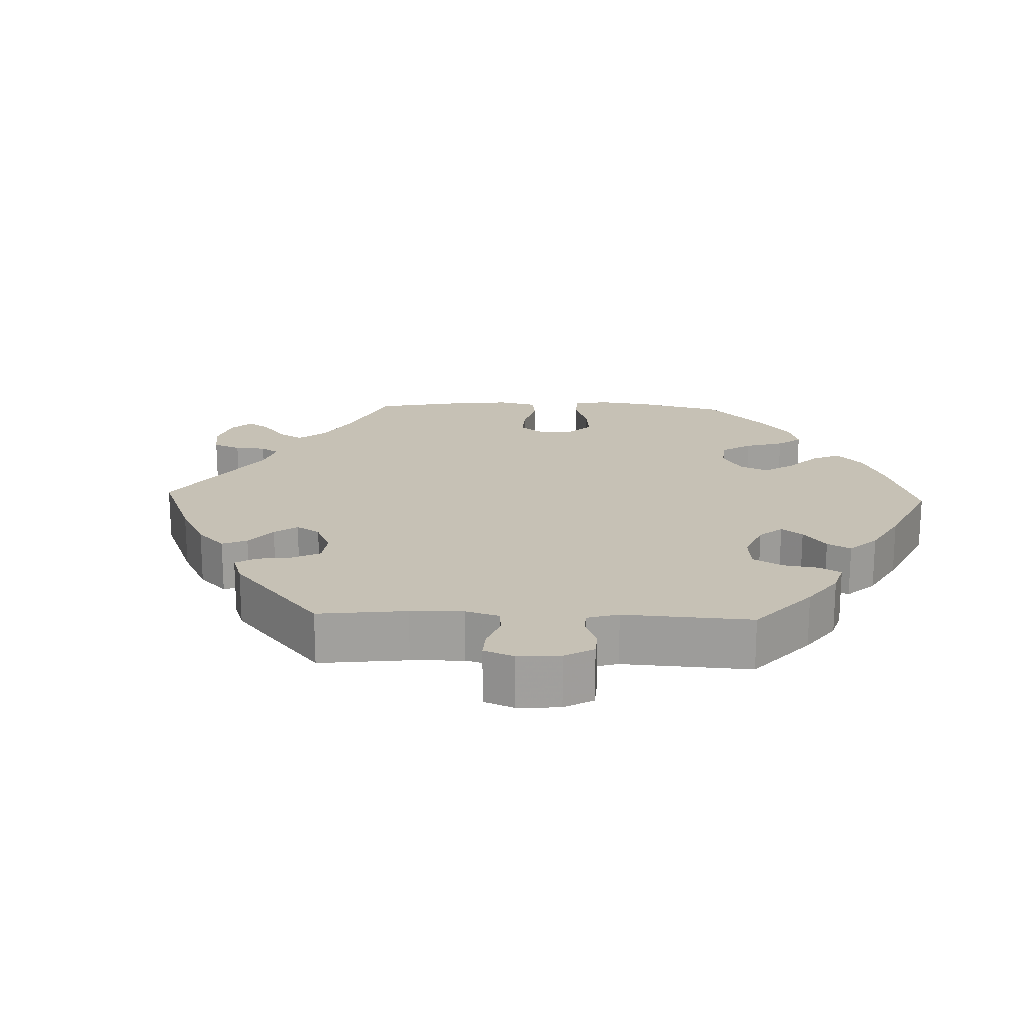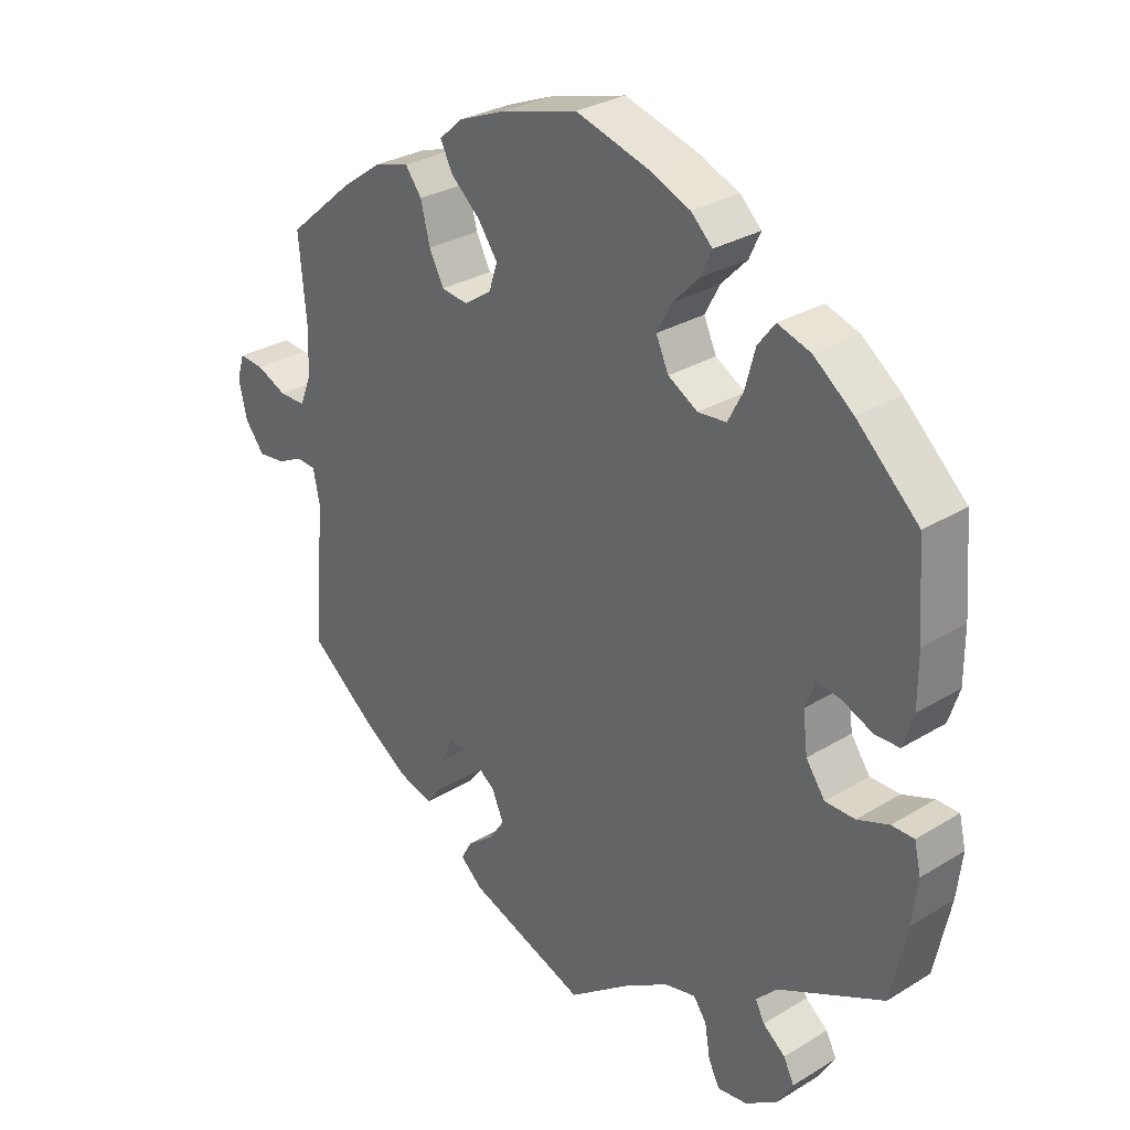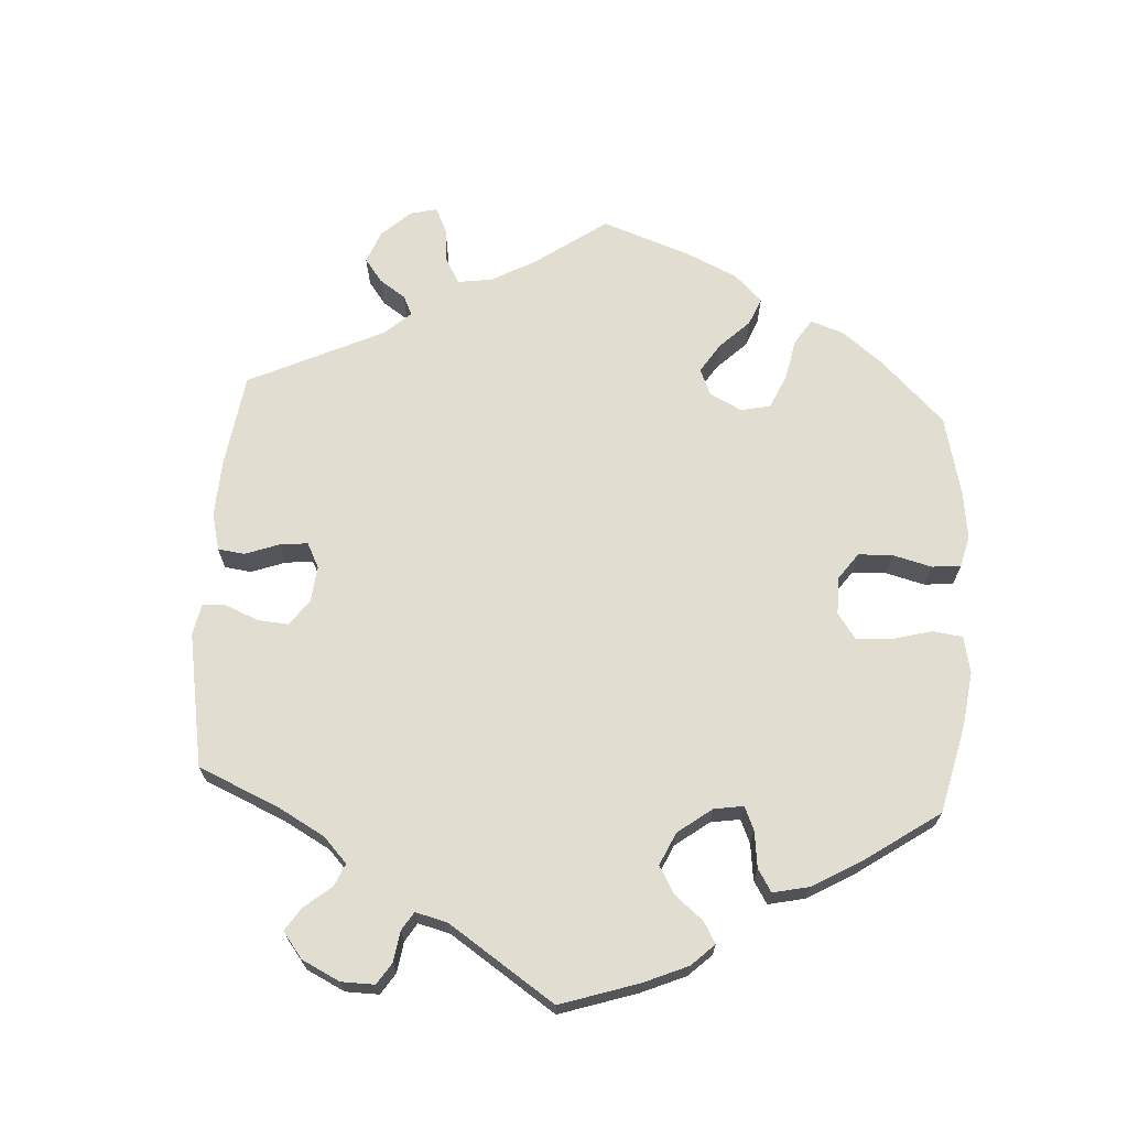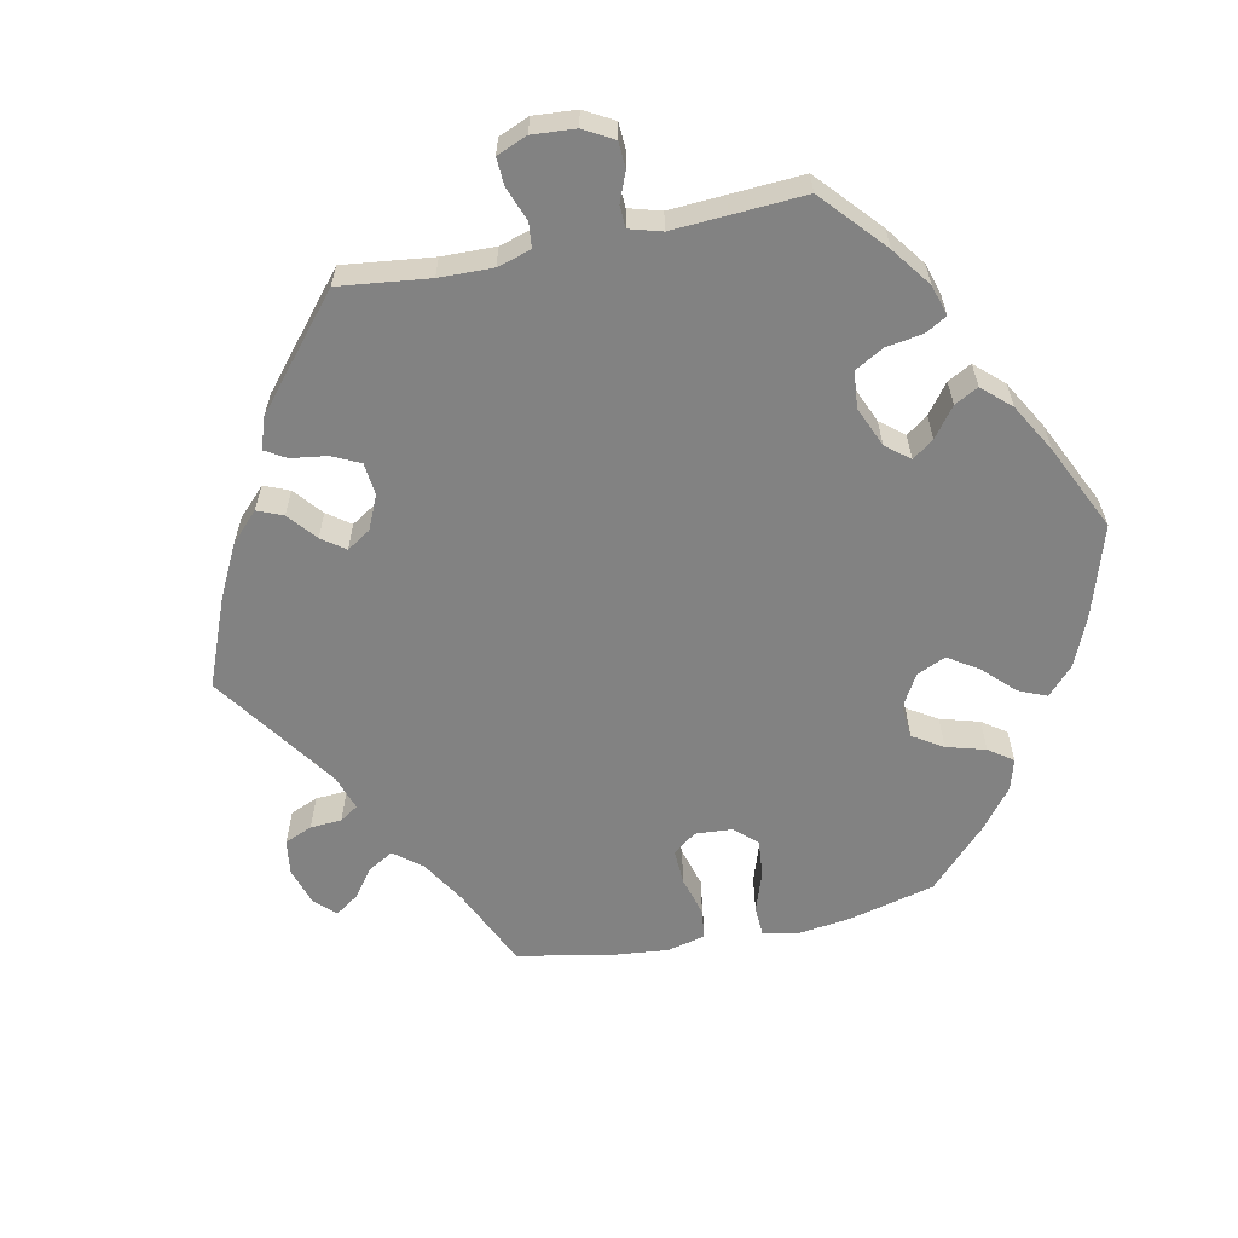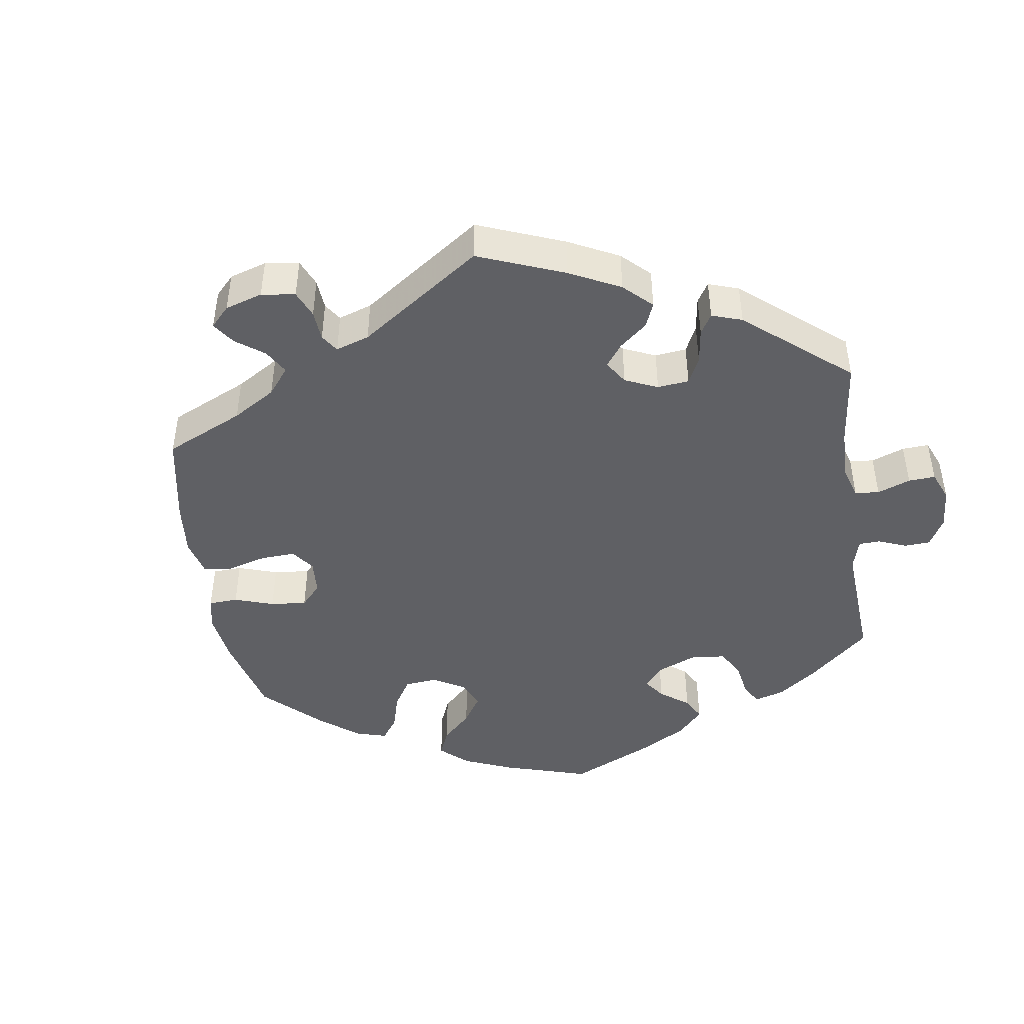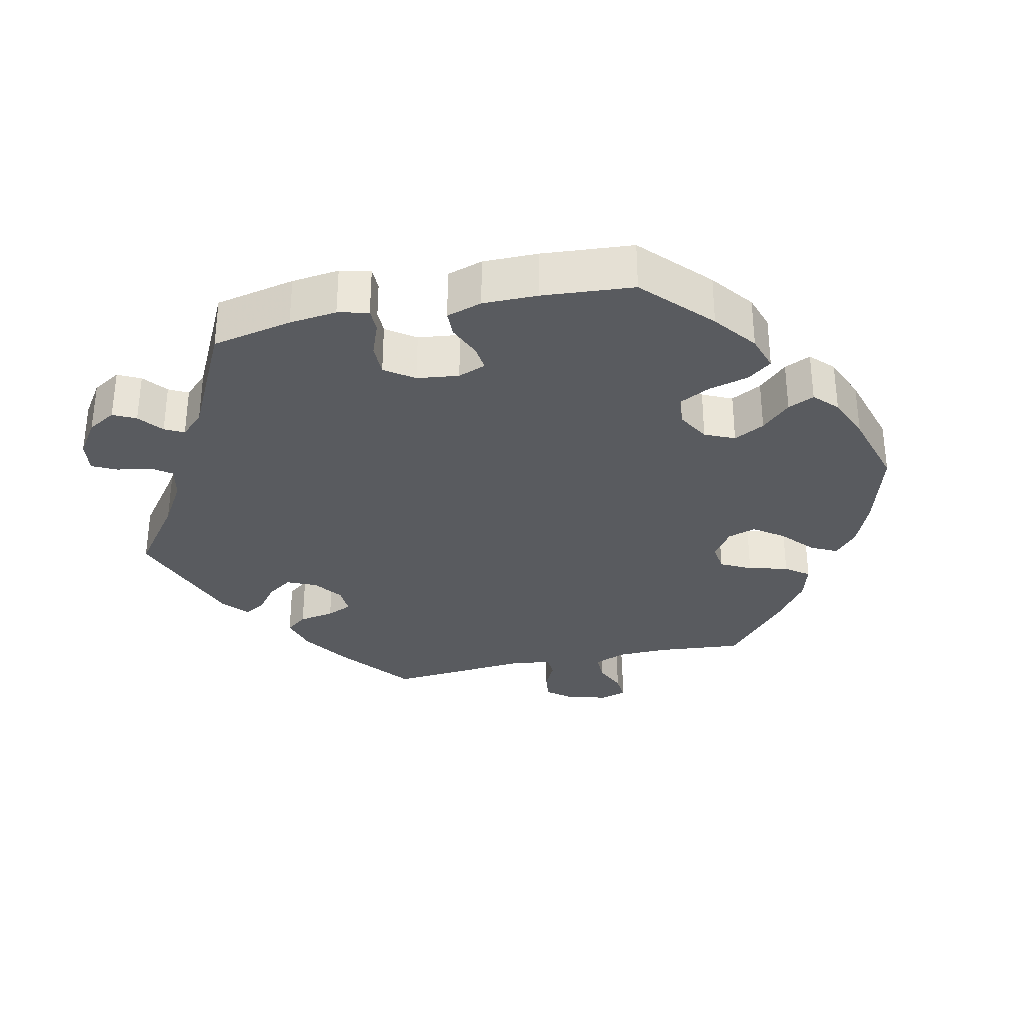
<metadata>
{"format":"obj","ext":"obj","renderer":"f3d","projection":"perspective","resolution":1024,"background":"white","views":[{"elev":18.7,"azim":-147.9,"up":"+Y"},{"elev":29.6,"azim":-131.8,"up":"+Z"},{"elev":68.8,"azim":-116.4,"up":"+Y"},{"elev":-60.7,"azim":-138.5,"up":"+Y"},{"elev":-45.0,"azim":128.6,"up":"+Y"},{"elev":-32.0,"azim":-77.7,"up":"+Y"}]}
</metadata>
<code>
v 0.49 0.07 0.168
v 0.492 0.07 0.097
v 0.51 0.07 0.052
v 0.55 0.07 0.052
v 0.596 0.07 0.072
v 0.634 0.07 0.075
v 0.645 0.07 0.038
v 0.633 0.07 -0.016
v 0.603 0.07 -0.054
v 0.562 0.07 -0.049
v 0.523 0.07 -0.03
v 0.493 0.07 -0.032
v 0.483 0.07 -0.081
v 0.501 0.07 -0.289
v 0.398 0.07 -0.371
v 0.331 0.07 -0.415
v 0.279 0.07 -0.43
v 0.256 0.07 -0.4
v 0.247 0.07 -0.35
v 0.231 0.07 -0.314
v 0.192 0.07 -0.316
v 0.151 0.07 -0.346
v 0.133 0.07 -0.387
v 0.157 0.07 -0.422
v 0.197 0.07 -0.453
v 0.213 0.07 -0.482
v 0.179 0.07 -0.512
v 0 0.07 -0.578
v -0.1 0.07 -0.504
v -0.163 0.07 -0.466
v -0.21 0.07 -0.455
v -0.23 0.07 -0.483
v -0.238 0.07 -0.532
v -0.255 0.07 -0.566
v -0.3 0.07 -0.56
v -0.349 0.07 -0.527
v -0.373 0.07 -0.487
v -0.357 0.07 -0.455
v -0.323 0.07 -0.428
v -0.309 0.07 -0.401
v -0.341 0.07 -0.368
v -0.501 0.07 -0.289
v -0.525 0.07 -0.176
v -0.533 0.07 -0.109
v -0.523 0.07 -0.066
v -0.489 0.07 -0.066
v -0.441 0.07 -0.084
v -0.396 0.07 -0.084
v -0.367 0.07 -0.043
v -0.36 0.07 0.016
v -0.375 0.07 0.055
v -0.411 0.07 0.051
v -0.458 0.07 0.031
v -0.495 0.07 0.032
v -0.511 0.07 0.082
v -0.511 0.07 0.159
v -0.501 0.07 0.288
v -0.407 0.07 0.376
v -0.347 0.07 0.422
v -0.297 0.07 0.438
v -0.271 0.07 0.404
v -0.256 0.07 0.348
v -0.233 0.07 0.304
v -0.19 0.07 0.3
v -0.145 0.07 0.326
v -0.126 0.07 0.368
v -0.149 0.07 0.411
v -0.188 0.07 0.451
v -0.205 0.07 0.488
v -0.173 0.07 0.519
v -0.11 0.07 0.545
v 0 0.07 0.577
v 0.118 0.07 0.544
v 0.187 0.07 0.516
v 0.223 0.07 0.484
v 0.204 0.07 0.447
v 0.16 0.07 0.408
v 0.13 0.07 0.366
v 0.143 0.07 0.326
v 0.185 0.07 0.298
v 0.225 0.07 0.303
v 0.247 0.07 0.346
v 0.261 0.07 0.402
v 0.286 0.07 0.435
v 0.338 0.07 0.42
v 0.401 0.07 0.375
v 0.501 0.07 0.289
v 0.49 0 0.168
v 0.492 0 0.097
v 0.51 0 0.052
v 0.55 0 0.052
v 0.596 0 0.072
v 0.634 0 0.075
v 0.645 0 0.038
v 0.633 0 -0.016
v 0.603 0 -0.054
v 0.562 0 -0.049
v 0.523 0 -0.03
v 0.493 0 -0.032
v 0.483 0 -0.081
v 0.501 0 -0.289
v 0.398 0 -0.371
v 0.331 0 -0.415
v 0.279 0 -0.43
v 0.256 0 -0.4
v 0.247 0 -0.35
v 0.231 0 -0.314
v 0.192 0 -0.316
v 0.151 0 -0.346
v 0.133 0 -0.387
v 0.157 0 -0.422
v 0.197 0 -0.453
v 0.213 0 -0.482
v 0.179 0 -0.512
v 0 0 -0.578
v -0.1 0 -0.504
v -0.163 0 -0.466
v -0.21 0 -0.455
v -0.23 0 -0.483
v -0.238 0 -0.532
v -0.255 0 -0.566
v -0.3 0 -0.56
v -0.349 0 -0.527
v -0.373 0 -0.487
v -0.357 0 -0.455
v -0.323 0 -0.428
v -0.309 0 -0.401
v -0.341 0 -0.368
v -0.501 0 -0.289
v -0.525 0 -0.176
v -0.533 0 -0.109
v -0.523 0 -0.066
v -0.489 0 -0.066
v -0.441 0 -0.084
v -0.396 0 -0.084
v -0.367 0 -0.043
v -0.36 0 0.016
v -0.375 0 0.055
v -0.411 0 0.051
v -0.458 0 0.031
v -0.495 0 0.032
v -0.511 0 0.082
v -0.511 0 0.159
v -0.501 0 0.288
v -0.407 0 0.376
v -0.347 0 0.422
v -0.297 0 0.438
v -0.271 0 0.404
v -0.256 0 0.348
v -0.233 0 0.304
v -0.19 0 0.3
v -0.145 0 0.326
v -0.126 0 0.368
v -0.149 0 0.411
v -0.188 0 0.451
v -0.205 0 0.488
v -0.173 0 0.519
v -0.11 0 0.545
v 0 0 0.577
v 0.118 0 0.544
v 0.187 0 0.516
v 0.223 0 0.484
v 0.204 0 0.447
v 0.16 0 0.408
v 0.13 0 0.366
v 0.143 0 0.326
v 0.185 0 0.298
v 0.225 0 0.303
v 0.247 0 0.346
v 0.261 0 0.402
v 0.286 0 0.435
v 0.338 0 0.42
v 0.401 0 0.375
v 0.501 0 0.289
f 86 87 1
f 85 86 1 2
f 82 83 84 85
f 81 82 85 2
f 80 81 2 3
f 79 80 3
f 74 75 76 77
f 74 77 78
f 73 74 78
f 72 73 78
f 71 72 78 79
f 67 68 69 70
f 66 67 70 71
f 59 60 61 62
f 59 62 63
f 58 59 63
f 57 58 63
f 56 57 63 64
f 52 53 54 55
f 51 52 55 56
f 44 45 46 47
f 44 47 48
f 41 42 43 44
f 40 41 44 48
f 36 37 38 39
f 36 39 40
f 35 36 40
f 32 33 34 35
f 31 32 35 40
f 30 31 40 48
f 26 27 28 29
f 24 25 26 29
f 23 24 29 30
f 22 23 30 48
f 16 17 18 19
f 16 19 20
f 13 14 15 16
f 12 13 16 20
f 8 9 10 11
f 8 11 12
f 7 8 12
f 4 5 6 7
f 3 4 7 12
f 79 3 12 20
f 66 71 79 20
f 51 56 64
f 50 51 64 65
f 49 50 65
f 21 22 48 49
f 21 49 65
f 20 21 65 66
f 88 174 173
f 89 88 173 172
f 172 171 170 169
f 89 172 169 168
f 90 89 168 167
f 90 167 166
f 164 163 162 161
f 165 164 161
f 165 161 160
f 165 160 159
f 166 165 159 158
f 157 156 155 154
f 158 157 154 153
f 149 148 147 146
f 150 149 146
f 150 146 145
f 150 145 144
f 151 150 144 143
f 142 141 140 139
f 143 142 139 138
f 134 133 132 131
f 135 134 131
f 131 130 129 128
f 135 131 128 127
f 126 125 124 123
f 127 126 123
f 127 123 122
f 122 121 120 119
f 127 122 119 118
f 135 127 118 117
f 116 115 114 113
f 116 113 112 111
f 117 116 111 110
f 135 117 110 109
f 106 105 104 103
f 107 106 103
f 103 102 101 100
f 107 103 100 99
f 98 97 96 95
f 99 98 95
f 99 95 94
f 94 93 92 91
f 99 94 91 90
f 107 99 90 166
f 107 166 158 153
f 151 143 138
f 152 151 138 137
f 152 137 136
f 136 135 109 108
f 152 136 108
f 153 152 108 107
f 1 88 89 2
f 2 89 90 3
f 3 90 91 4
f 4 91 92 5
f 5 92 93 6
f 6 93 94 7
f 7 94 95 8
f 8 95 96 9
f 9 96 97 10
f 10 97 98 11
f 11 98 99 12
f 12 99 100 13
f 13 100 101 14
f 14 101 102 15
f 15 102 103 16
f 16 103 104 17
f 17 104 105 18
f 18 105 106 19
f 19 106 107 20
f 20 107 108 21
f 21 108 109 22
f 22 109 110 23
f 23 110 111 24
f 24 111 112 25
f 25 112 113 26
f 26 113 114 27
f 27 114 115 28
f 28 115 116 29
f 29 116 117 30
f 30 117 118 31
f 31 118 119 32
f 32 119 120 33
f 33 120 121 34
f 34 121 122 35
f 35 122 123 36
f 36 123 124 37
f 37 124 125 38
f 38 125 126 39
f 39 126 127 40
f 40 127 128 41
f 41 128 129 42
f 42 129 130 43
f 43 130 131 44
f 44 131 132 45
f 45 132 133 46
f 46 133 134 47
f 47 134 135 48
f 48 135 136 49
f 49 136 137 50
f 50 137 138 51
f 51 138 139 52
f 52 139 140 53
f 53 140 141 54
f 54 141 142 55
f 55 142 143 56
f 56 143 144 57
f 57 144 145 58
f 58 145 146 59
f 59 146 147 60
f 60 147 148 61
f 61 148 149 62
f 62 149 150 63
f 63 150 151 64
f 64 151 152 65
f 65 152 153 66
f 66 153 154 67
f 67 154 155 68
f 68 155 156 69
f 69 156 157 70
f 70 157 158 71
f 71 158 159 72
f 72 159 160 73
f 73 160 161 74
f 74 161 162 75
f 75 162 163 76
f 76 163 164 77
f 77 164 165 78
f 78 165 166 79
f 79 166 167 80
f 80 167 168 81
f 81 168 169 82
f 82 169 170 83
f 83 170 171 84
f 84 171 172 85
f 85 172 173 86
f 86 173 174 87
f 87 174 88 1

</code>
